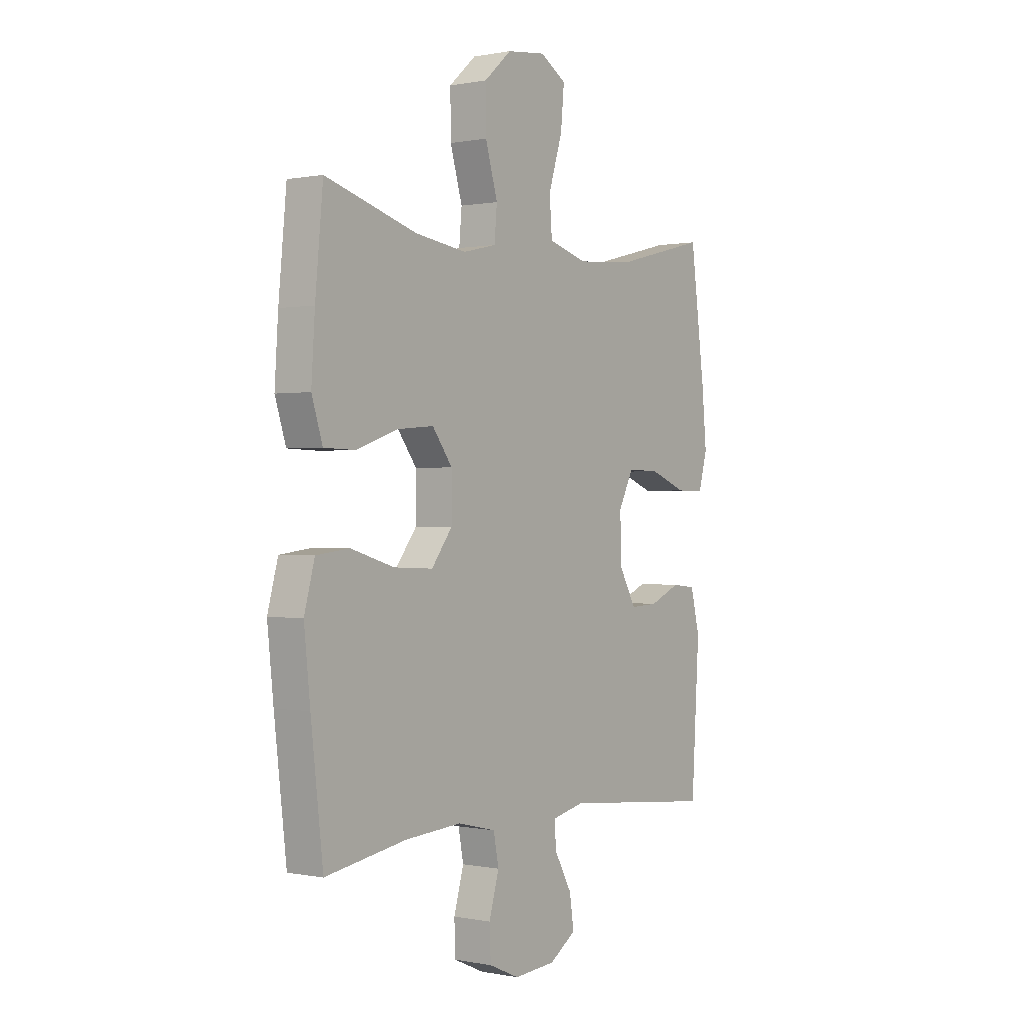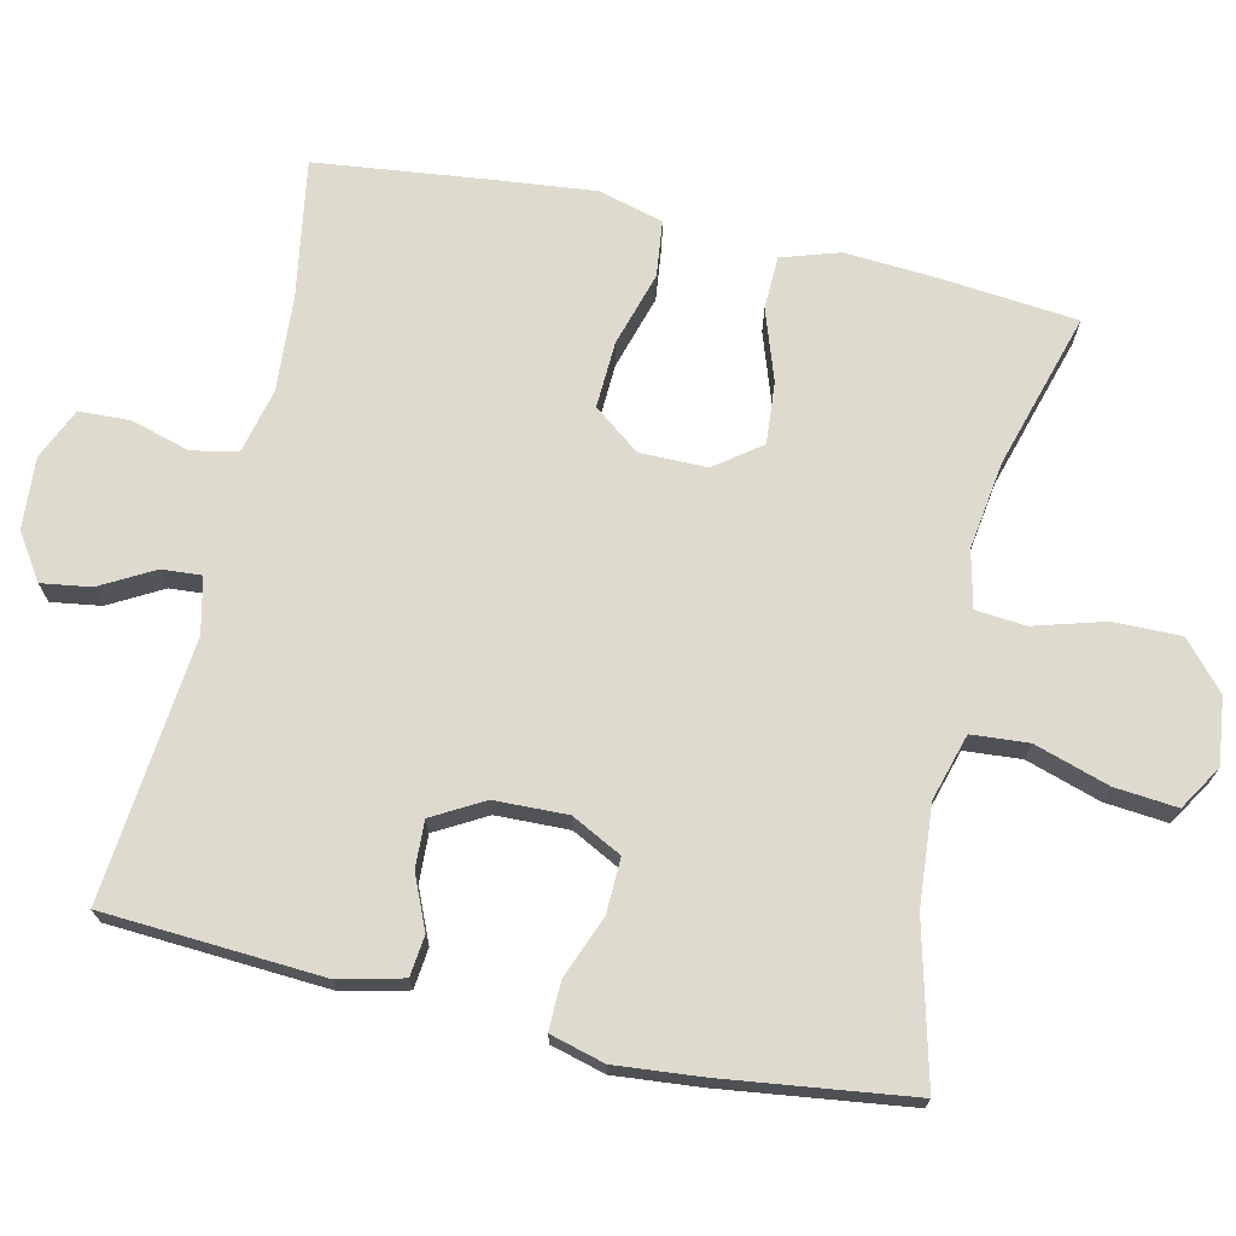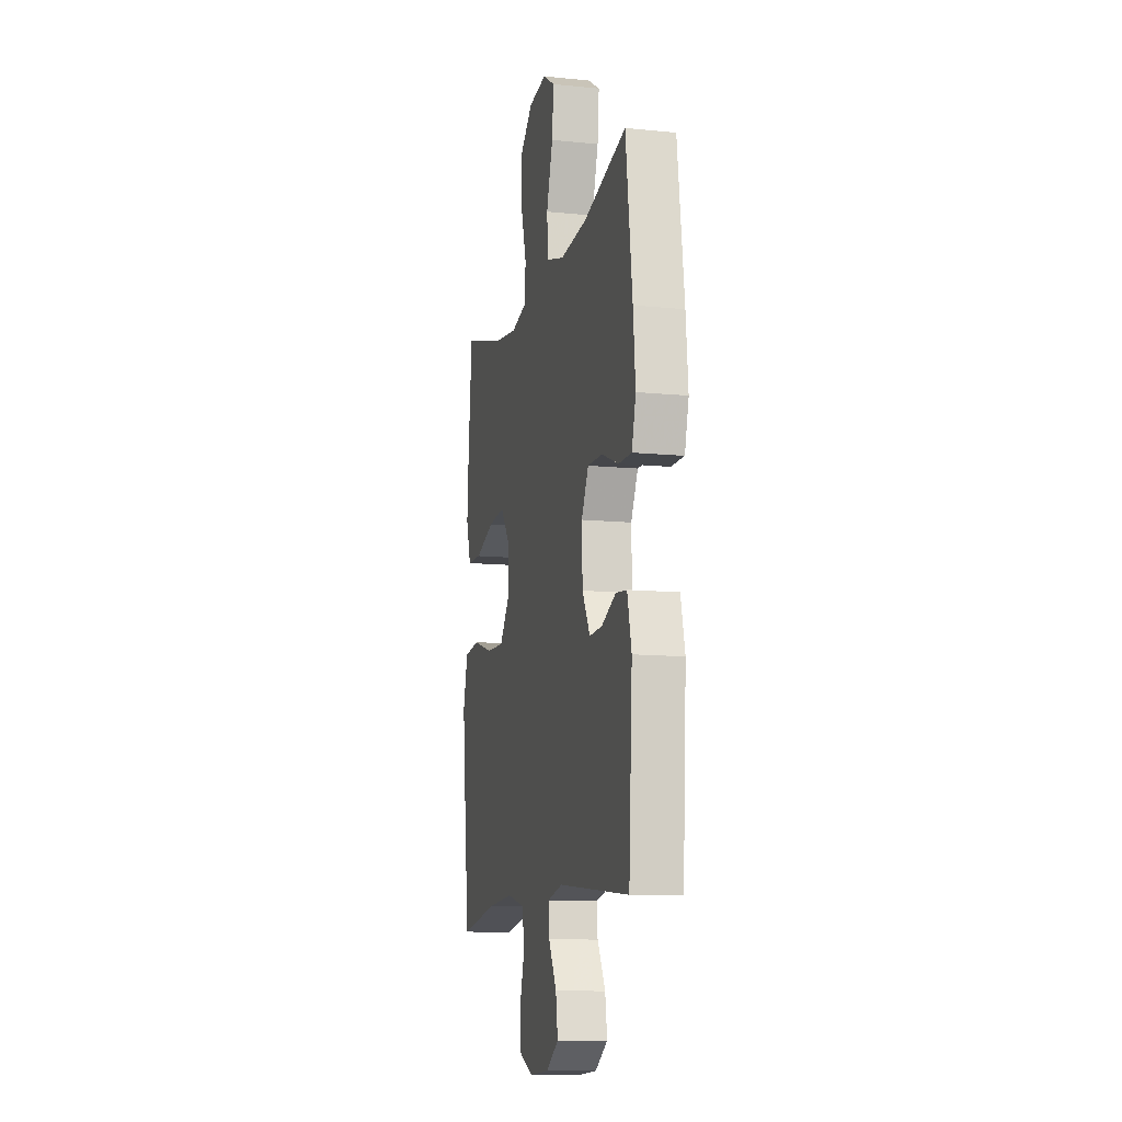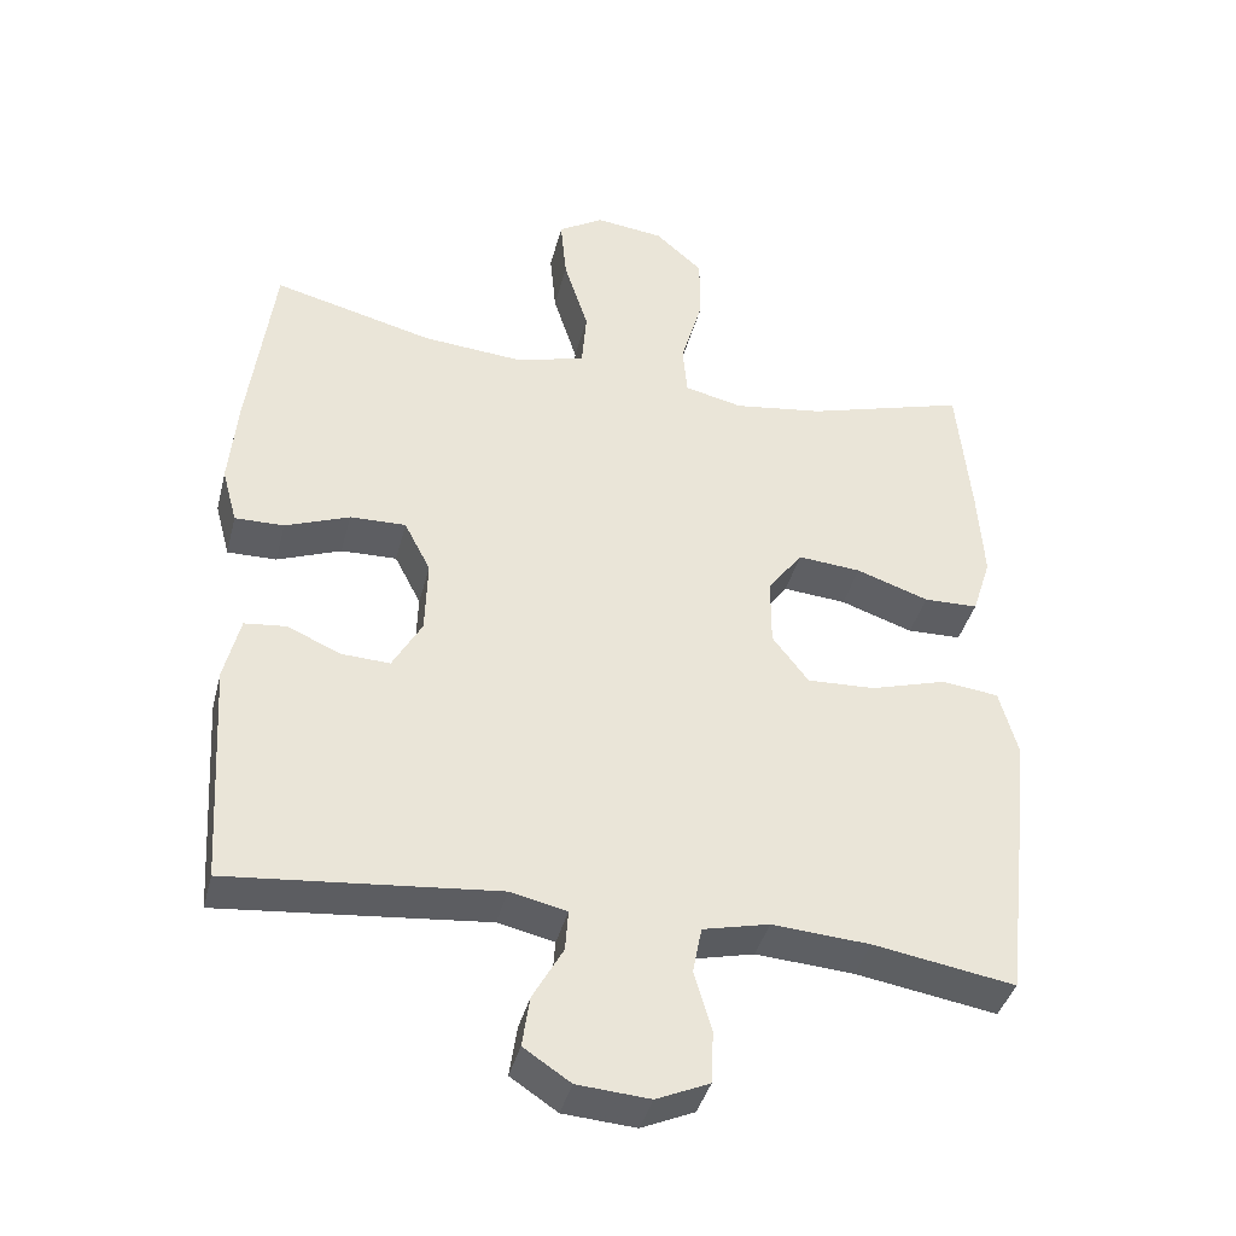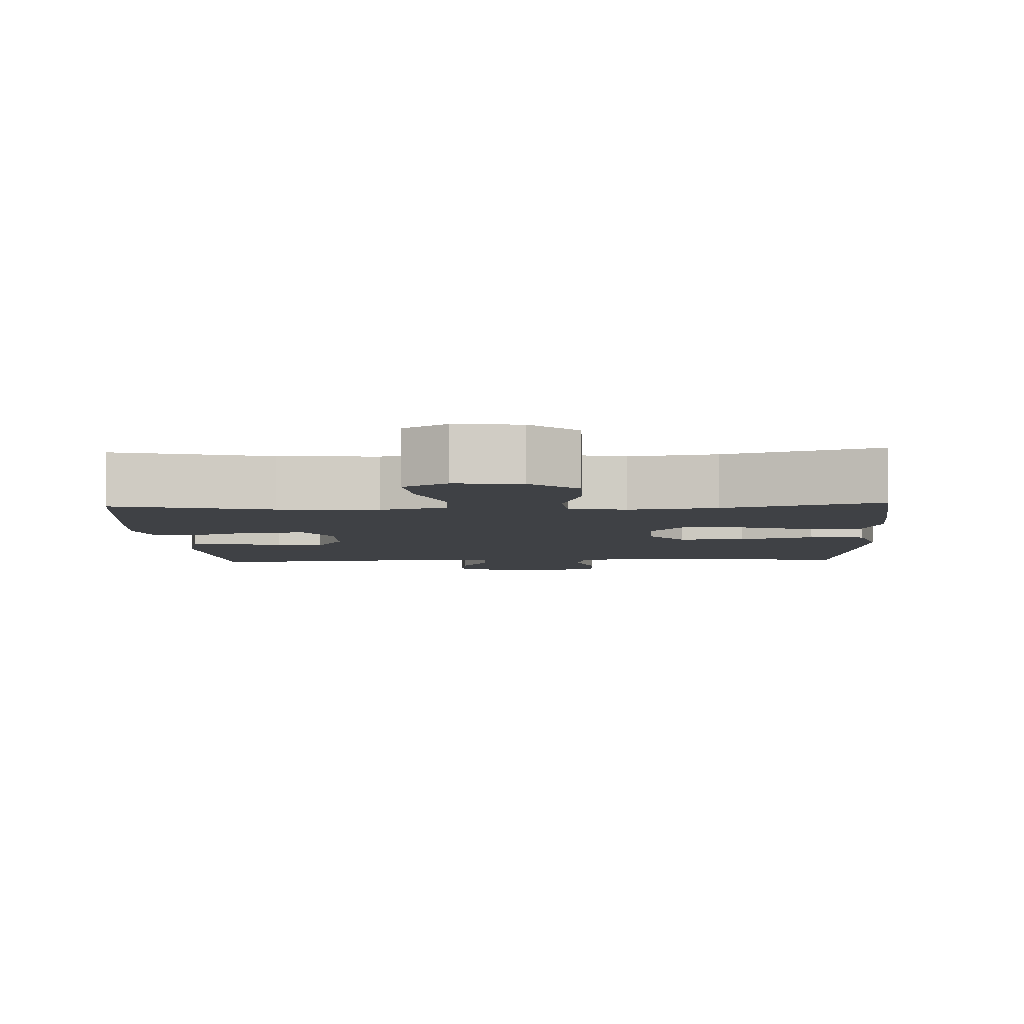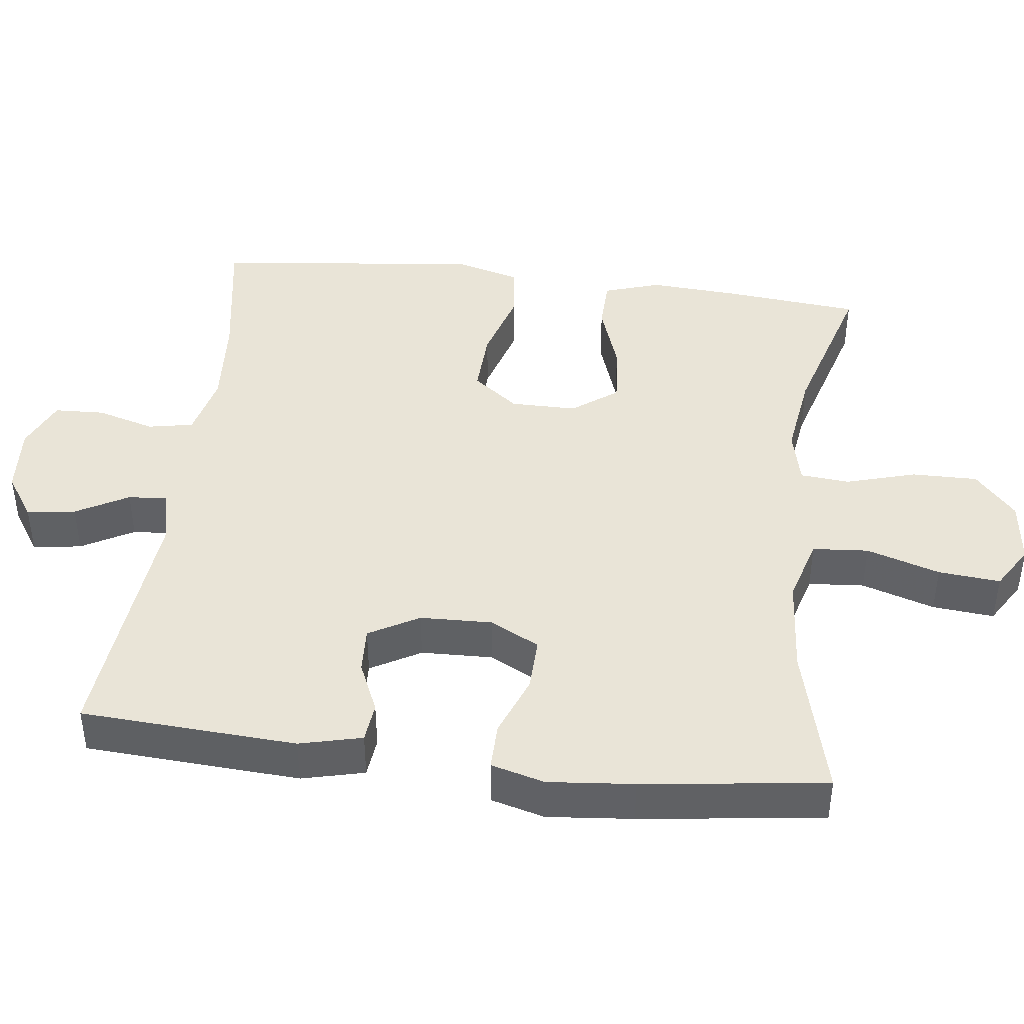
<metadata>
{"format":"obj","ext":"obj","renderer":"f3d","projection":"perspective","resolution":1024,"background":"white","views":[{"elev":0.2,"azim":126.3,"up":"+Z"},{"elev":71.2,"azim":-77.2,"up":"+Y"},{"elev":-11.4,"azim":-103.7,"up":"+Z"},{"elev":-39.6,"azim":-14.0,"up":"+Z"},{"elev":-5.3,"azim":2.9,"up":"+Y"},{"elev":42.9,"azim":-83.0,"up":"+Y"}]}
</metadata>
<code>
v -0.5 0.07 -0.5
v -0.518 0.07 -0.203
v -0.497 0.07 -0.117
v -0.442 0.07 -0.111
v -0.371 0.07 -0.142
v -0.307 0.07 -0.145
v -0.268 0.07 -0.076
v -0.265 0.07 0.023
v -0.3 0.07 0.091
v -0.374 0.07 0.089
v -0.459 0.07 0.056
v -0.524 0.07 0.055
v -0.544 0.07 0.129
v -0.533 0.07 0.247
v -0.5 0.07 0.5
v -0.288 0.07 0.446
v -0.153 0.07 0.435
v -0.063 0.07 0.461
v -0.057 0.07 0.538
v -0.089 0.07 0.639
v -0.097 0.07 0.724
v -0.037 0.07 0.761
v 0.053 0.07 0.75
v 0.116 0.07 0.694
v 0.115 0.07 0.603
v 0.087 0.07 0.507
v 0.093 0.07 0.439
v 0.17 0.07 0.421
v 0.289 0.07 0.438
v 0.5 0.07 0.5
v 0.518 0.07 0.313
v 0.526 0.07 0.19
v 0.501 0.07 0.112
v 0.429 0.07 0.11
v 0.333 0.07 0.143
v 0.249 0.07 0.15
v 0.203 0.07 0.088
v 0.203 0.07 -0.003
v 0.251 0.07 -0.066
v 0.341 0.07 -0.062
v 0.442 0.07 -0.032
v 0.518 0.07 -0.041
v 0.542 0.07 -0.129
v 0.528 0.07 -0.261
v 0.5 0.07 -0.5
v 0.313 0.07 -0.469
v 0.183 0.07 -0.46
v 0.095 0.07 -0.481
v 0.083 0.07 -0.543
v 0.106 0.07 -0.623
v 0.103 0.07 -0.692
v 0.033 0.07 -0.723
v -0.063 0.07 -0.716
v -0.125 0.07 -0.675
v -0.115 0.07 -0.608
v -0.075 0.07 -0.536
v -0.071 0.07 -0.482
v -0.146 0.07 -0.465
v -0.5 0 -0.5
v -0.518 0 -0.203
v -0.497 0 -0.117
v -0.442 0 -0.111
v -0.371 0 -0.142
v -0.307 0 -0.145
v -0.268 0 -0.076
v -0.265 0 0.023
v -0.3 0 0.091
v -0.374 0 0.089
v -0.459 0 0.056
v -0.524 0 0.055
v -0.544 0 0.129
v -0.533 0 0.247
v -0.5 0 0.5
v -0.288 0 0.446
v -0.153 0 0.435
v -0.063 0 0.461
v -0.057 0 0.538
v -0.089 0 0.639
v -0.097 0 0.724
v -0.037 0 0.761
v 0.053 0 0.75
v 0.116 0 0.694
v 0.115 0 0.603
v 0.087 0 0.507
v 0.093 0 0.439
v 0.17 0 0.421
v 0.289 0 0.438
v 0.5 0 0.5
v 0.518 0 0.313
v 0.526 0 0.19
v 0.501 0 0.112
v 0.429 0 0.11
v 0.333 0 0.143
v 0.249 0 0.15
v 0.203 0 0.088
v 0.203 0 -0.003
v 0.251 0 -0.066
v 0.341 0 -0.062
v 0.442 0 -0.032
v 0.518 0 -0.041
v 0.542 0 -0.129
v 0.528 0 -0.261
v 0.5 0 -0.5
v 0.313 0 -0.469
v 0.183 0 -0.46
v 0.095 0 -0.481
v 0.083 0 -0.543
v 0.106 0 -0.623
v 0.103 0 -0.692
v 0.033 0 -0.723
v -0.063 0 -0.716
v -0.125 0 -0.675
v -0.115 0 -0.608
v -0.075 0 -0.536
v -0.071 0 -0.482
v -0.146 0 -0.465
f 54 55 56
f 53 54 56
f 52 53 56
f 51 52 56
f 50 51 56
f 49 50 56
f 48 49 56 57
f 47 48 57 58
f 44 45 46
f 43 44 46
f 42 43 46
f 41 42 46
f 40 41 46
f 39 40 46 47
f 38 39 47 58
f 33 34 35
f 32 33 35
f 31 32 35
f 30 31 35
f 29 30 35
f 28 29 35 36
f 27 28 36 37
f 24 25 26
f 23 24 26
f 22 23 26
f 21 22 26
f 20 21 26
f 19 20 26
f 18 19 26 27
f 37 38 58
f 27 37 58
f 18 27 58
f 17 18 58
f 14 15 16
f 13 14 16
f 12 13 16
f 11 12 16
f 10 11 16
f 3 4 5
f 2 3 5
f 1 2 5
f 58 1 5
f 58 5 6
f 9 10 16 17
f 8 9 17
f 7 8 17 58
f 6 7 58
f 114 113 112
f 114 112 111
f 114 111 110
f 114 110 109
f 114 109 108
f 114 108 107
f 115 114 107 106
f 116 115 106 105
f 104 103 102
f 104 102 101
f 104 101 100
f 104 100 99
f 104 99 98
f 105 104 98 97
f 116 105 97 96
f 93 92 91
f 93 91 90
f 93 90 89
f 93 89 88
f 93 88 87
f 94 93 87 86
f 95 94 86 85
f 84 83 82
f 84 82 81
f 84 81 80
f 84 80 79
f 84 79 78
f 84 78 77
f 85 84 77 76
f 116 96 95
f 116 95 85
f 116 85 76
f 116 76 75
f 74 73 72
f 74 72 71
f 74 71 70
f 74 70 69
f 74 69 68
f 63 62 61
f 63 61 60
f 63 60 59
f 63 59 116
f 64 63 116
f 75 74 68 67
f 75 67 66
f 116 75 66 65
f 116 65 64
f 1 59 60 2
f 2 60 61 3
f 3 61 62 4
f 4 62 63 5
f 5 63 64 6
f 6 64 65 7
f 7 65 66 8
f 8 66 67 9
f 9 67 68 10
f 10 68 69 11
f 11 69 70 12
f 12 70 71 13
f 13 71 72 14
f 14 72 73 15
f 15 73 74 16
f 16 74 75 17
f 17 75 76 18
f 18 76 77 19
f 19 77 78 20
f 20 78 79 21
f 21 79 80 22
f 22 80 81 23
f 23 81 82 24
f 24 82 83 25
f 25 83 84 26
f 26 84 85 27
f 27 85 86 28
f 28 86 87 29
f 29 87 88 30
f 30 88 89 31
f 31 89 90 32
f 32 90 91 33
f 33 91 92 34
f 34 92 93 35
f 35 93 94 36
f 36 94 95 37
f 37 95 96 38
f 38 96 97 39
f 39 97 98 40
f 40 98 99 41
f 41 99 100 42
f 42 100 101 43
f 43 101 102 44
f 44 102 103 45
f 45 103 104 46
f 46 104 105 47
f 47 105 106 48
f 48 106 107 49
f 49 107 108 50
f 50 108 109 51
f 51 109 110 52
f 52 110 111 53
f 53 111 112 54
f 54 112 113 55
f 55 113 114 56
f 56 114 115 57
f 57 115 116 58
f 58 116 59 1

</code>
